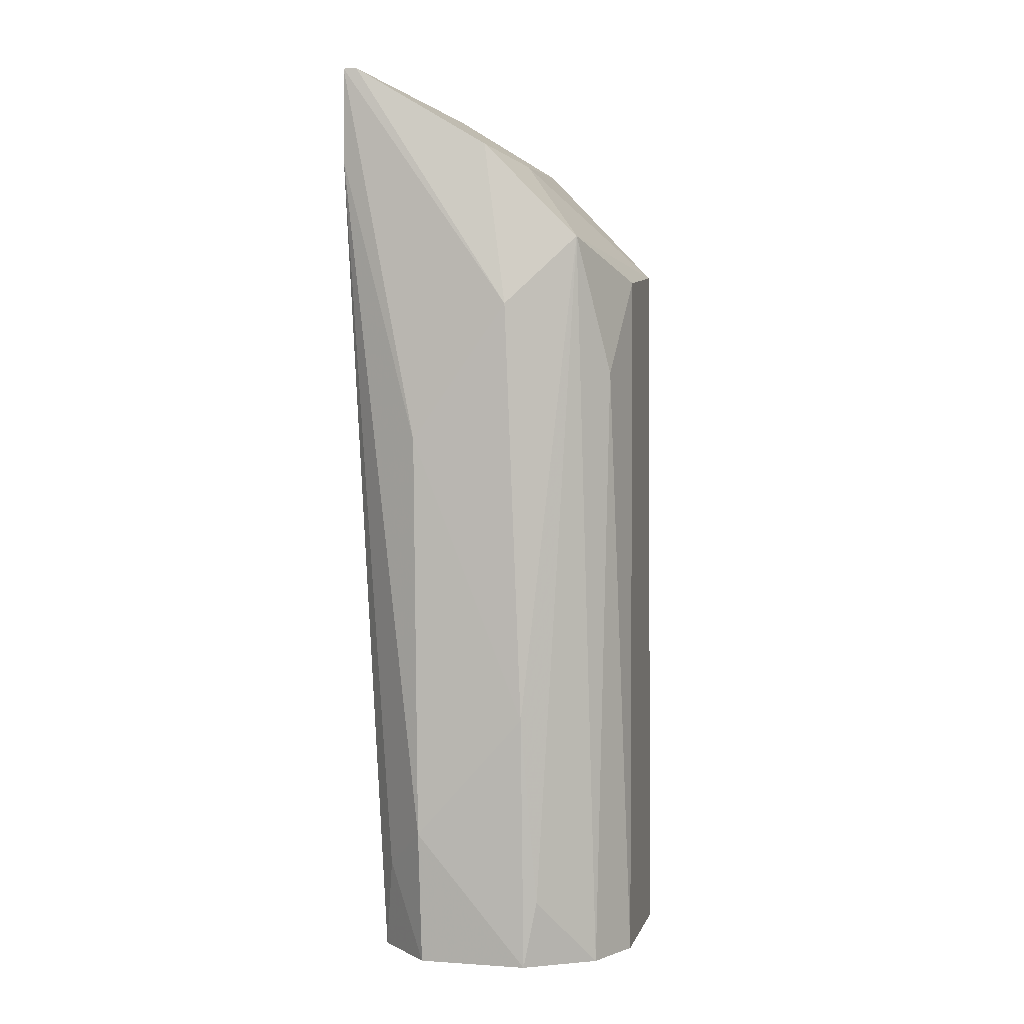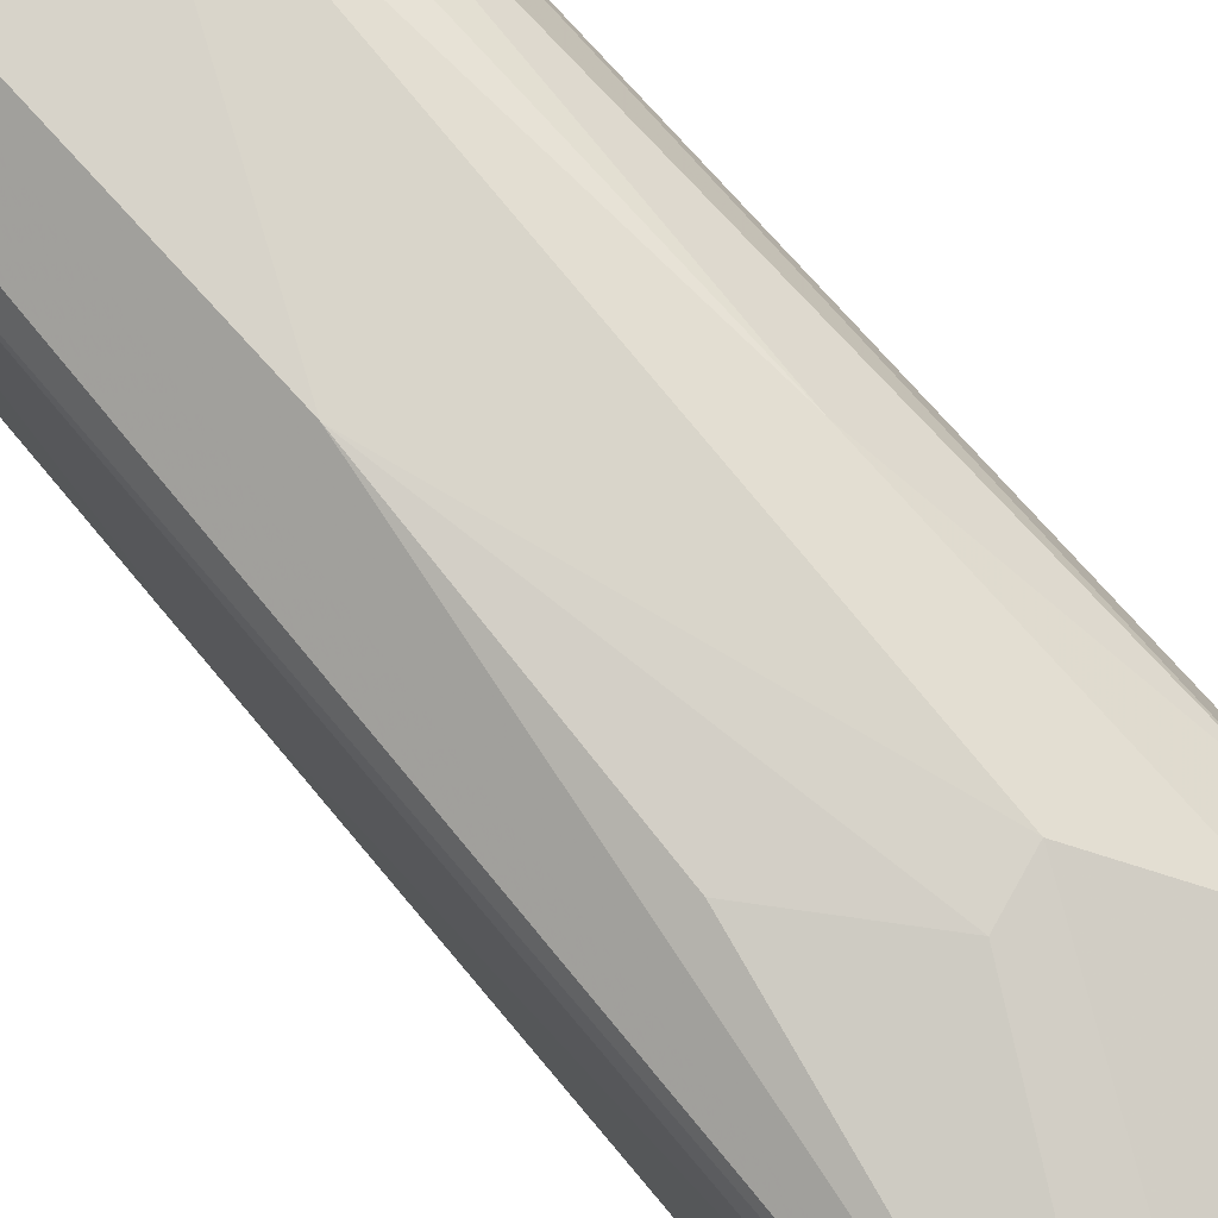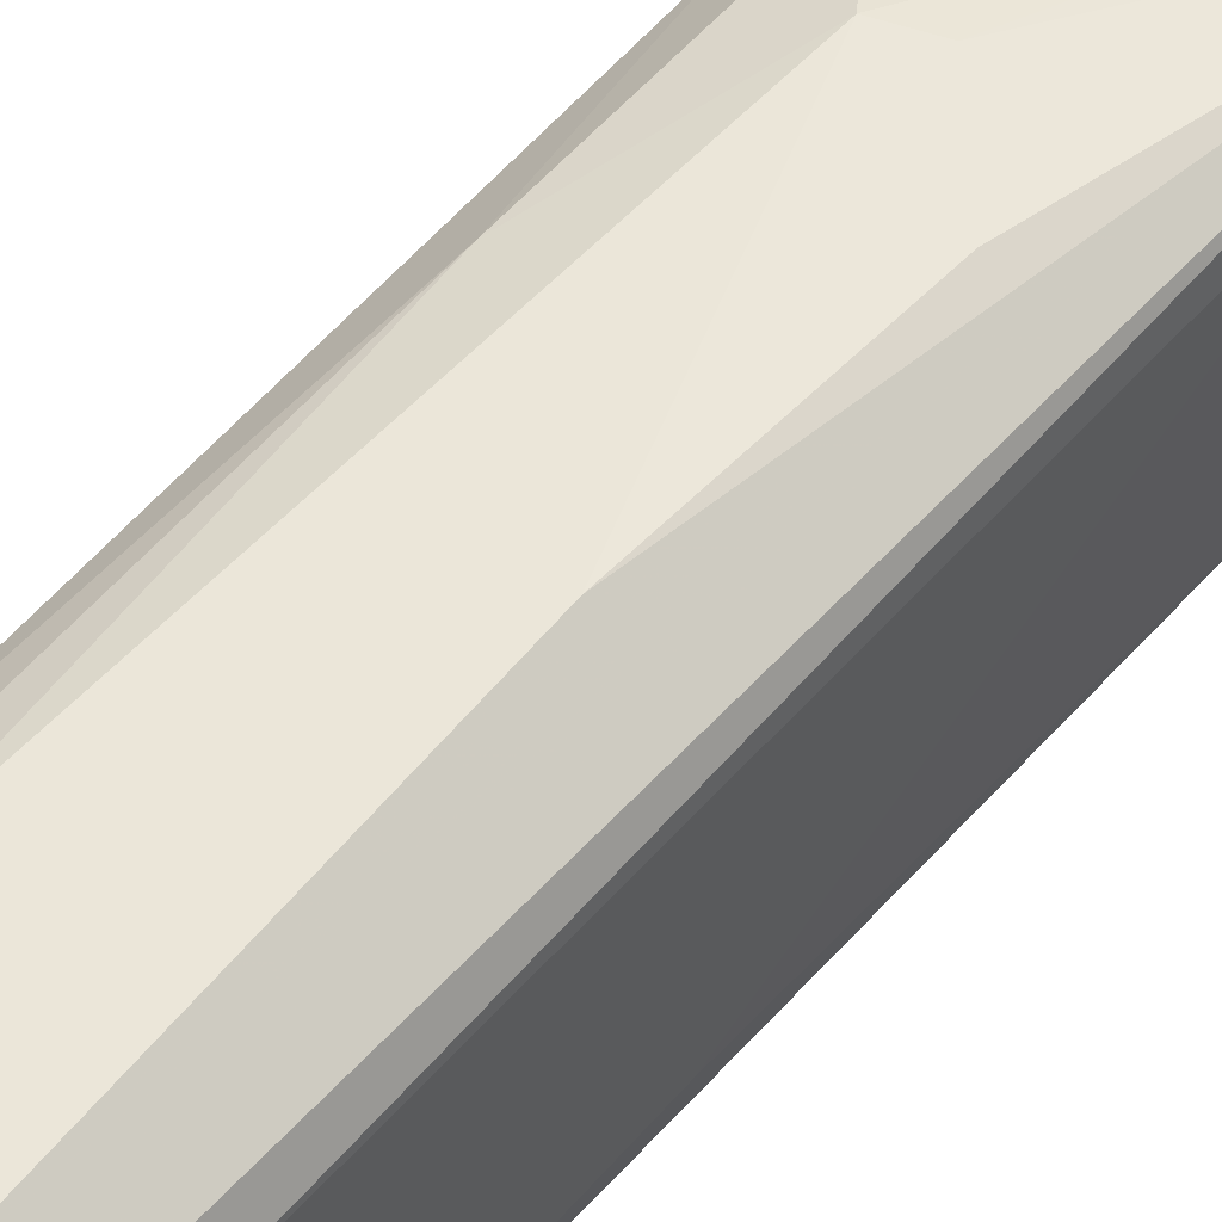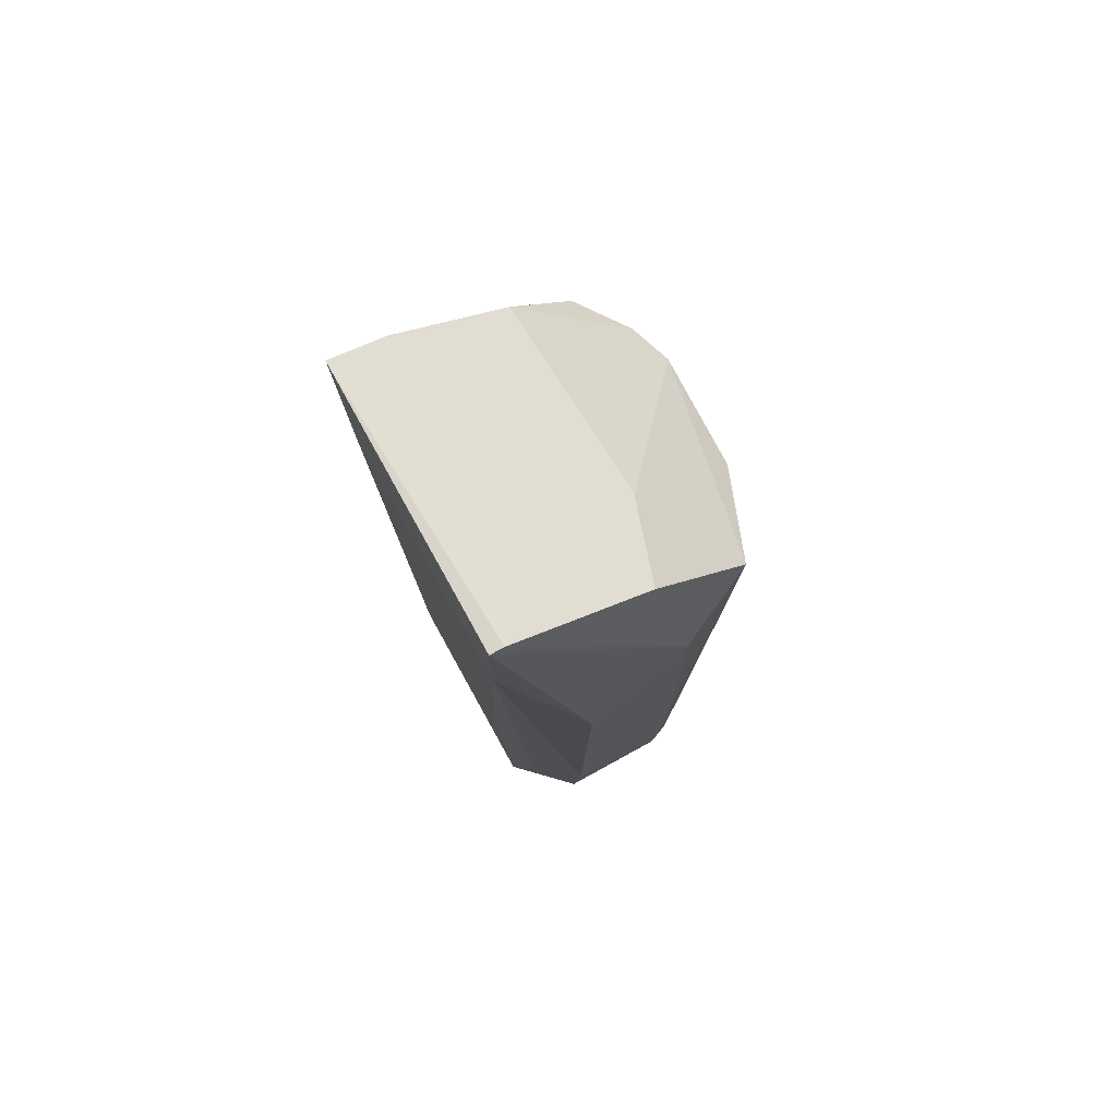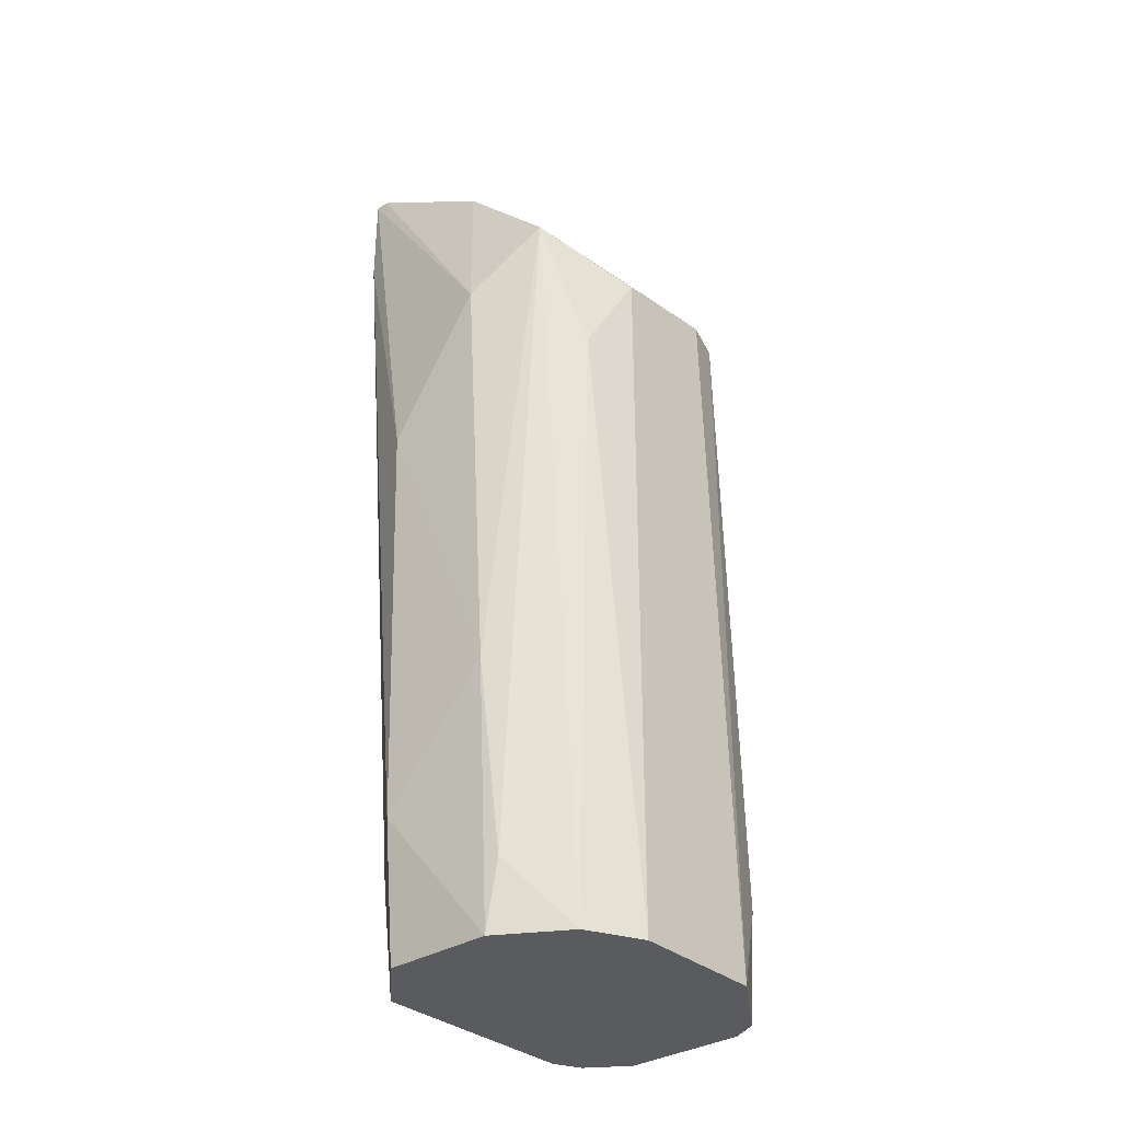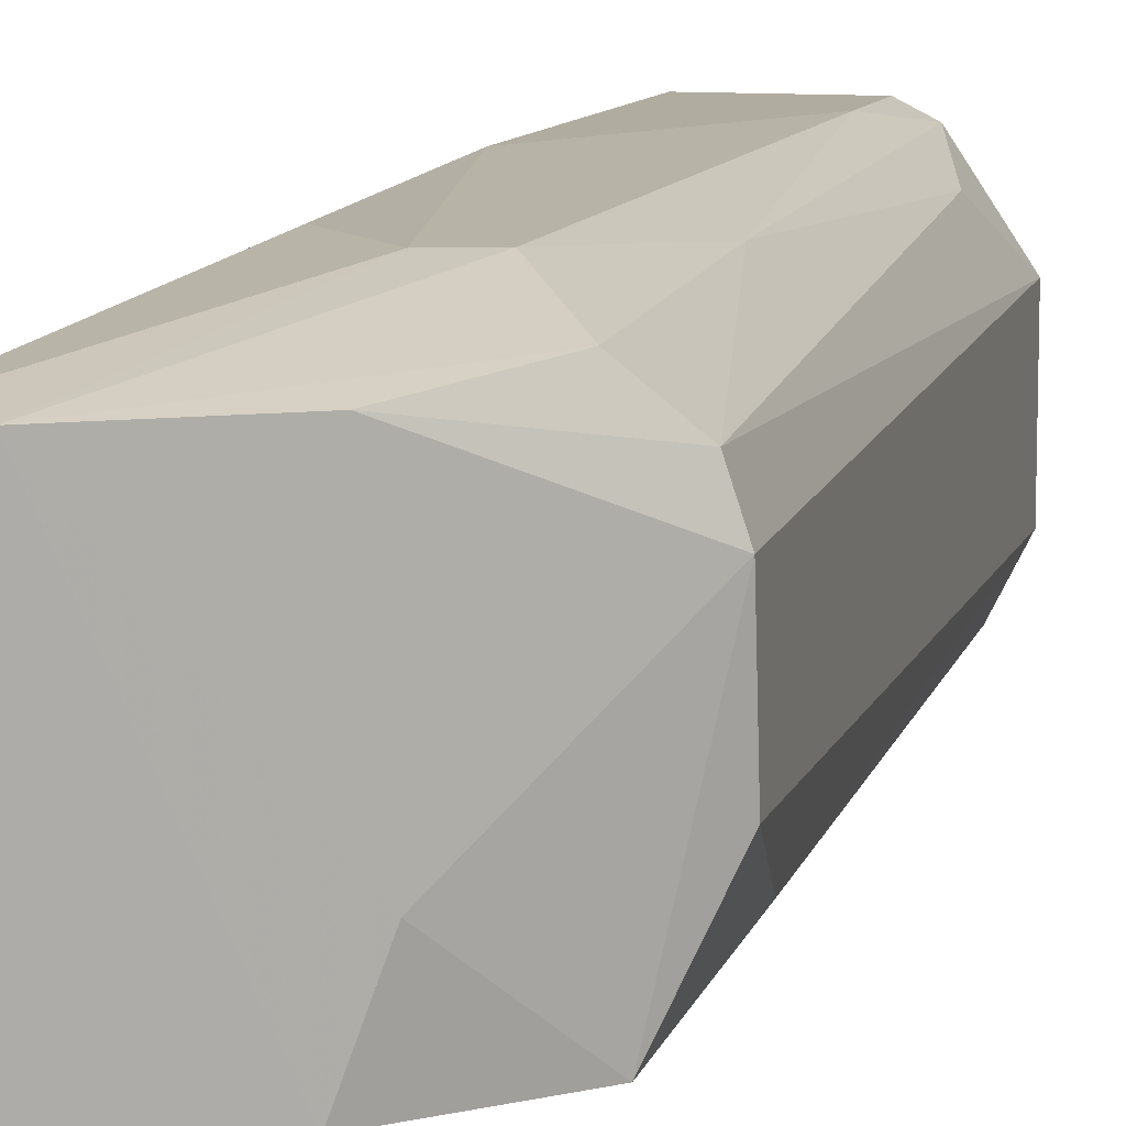
<metadata>
{"format":"obj","ext":"obj","renderer":"f3d","projection":"perspective","resolution":1024,"background":"white","views":[{"elev":2.8,"azim":-166.7,"up":"+Y"},{"elev":76.1,"azim":137.8,"up":"+Z"},{"elev":55.9,"azim":38.2,"up":"+Z"},{"elev":75.0,"azim":151.1,"up":"+Y"},{"elev":-33.3,"azim":-139.1,"up":"+Y"},{"elev":10.1,"azim":-165.4,"up":"+Z"}]}
</metadata>
<code>
v -0.01725 0.03942 0.01106
v -0.03225 0.04842 0.006061
v -0.03225 0.04042 -0.008935
v -0.03125 0.002432 0.009062
v -0.03125 -0.004571 -0.008935
v -0.02225 0.04542 0.01106
v -0.02424 0.05743 0.008062
v -0.01625 0.06243 0.008062
v -0.01525 0.002432 -0.009938
v -0.01525 -0.004571 0.01006
v -0.01425 -0.004571 0.008062
v -0.01425 -0.004571 -0.007938
v -0.03025 0.05043 -0.01194
v -0.02925 0.03142 0.01006
v -0.02925 0.05043 0.009062
v -0.02925 -0.004571 0.01106
v -0.01825 0.02244 0.01206
v -0.01825 0.03542 -0.01394
v -0.01825 -0.004571 0.01206
v -0.01825 -0.004571 -0.01194
v -0.01825 0.005434 -0.01294
v -0.02525 0.05643 -0.005934
v -0.02525 0.04442 0.01106
v -0.02525 0.04542 -0.01394
v -0.02325 0.05743 -0.01194
v -0.01325 0.06344 -0.01194
v -0.01325 0.02144 -0.007938
v -0.01225 0.05643 -0.01194
v -0.01225 0.06344 0.008062
v -0.01225 0.06344 -0.01194
v -0.01225 0.05443 0.006061
v -0.03325 0.04743 -0.004934
v -0.03325 -0.004571 -0.004934
v -0.03325 -0.004571 0.005061
v -0.03325 0.04842 0.00306
v -0.02725 -0.004571 0.01206
v -0.02725 0.00343 0.01206
v -0.02725 0.000435 -0.01194
v -0.02625 0.01443 -0.01294
v -0.02625 -0.004571 -0.01194
f 8 23 6
f 1 17 29
f 34 11 36
f 11 34 5
f 13 38 5
f 11 5 20
f 32 34 35
f 13 32 35
f 20 9 12
f 11 20 12
f 29 17 19
f 17 36 19
f 36 11 19
f 24 30 18
f 34 32 33
f 5 34 33
f 24 13 25
f 30 29 28
f 12 9 28
f 18 30 28
f 7 15 8
f 15 23 8
f 9 20 21
f 28 9 21
f 18 28 21
f 29 11 31
f 28 29 31
f 32 13 3
f 13 5 3
f 33 32 3
f 5 33 3
f 15 7 2
f 7 35 2
f 35 34 2
f 34 4 2
f 11 29 10
f 29 19 10
f 19 11 10
f 11 12 27
f 12 28 27
f 31 11 27
f 28 31 27
f 5 38 40
f 20 5 40
f 21 20 40
f 13 35 22
f 35 7 22
f 25 13 22
f 7 8 22
f 8 25 22
f 38 13 39
f 13 24 39
f 24 18 39
f 18 21 39
f 40 38 39
f 21 40 39
f 36 17 37
f 17 23 37
f 29 30 26
f 30 24 26
f 24 25 26
f 8 29 26
f 25 8 26
f 23 15 14
f 15 2 14
f 2 4 14
f 37 23 14
f 37 14 16
f 34 36 16
f 4 34 16
f 36 37 16
f 14 4 16
f 17 1 6
f 1 29 6
f 23 17 6
f 29 8 6

</code>
